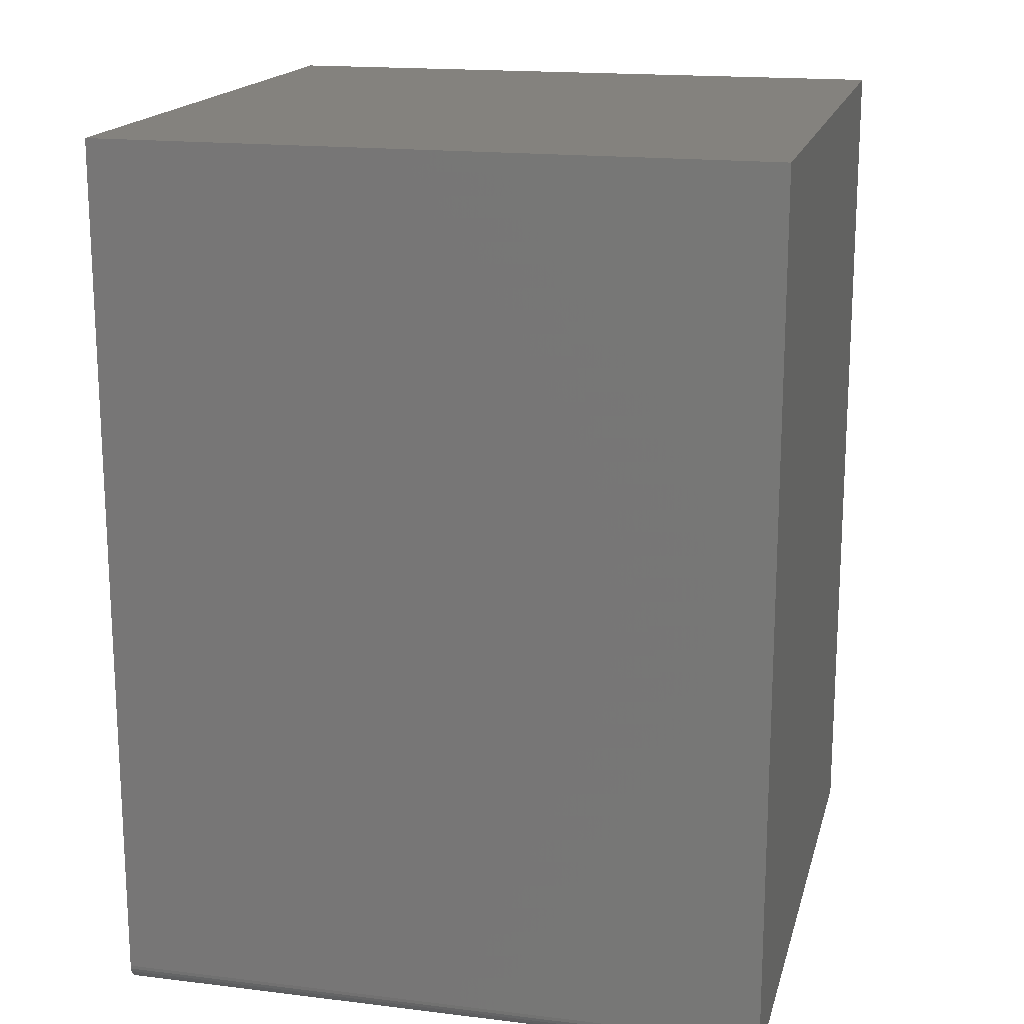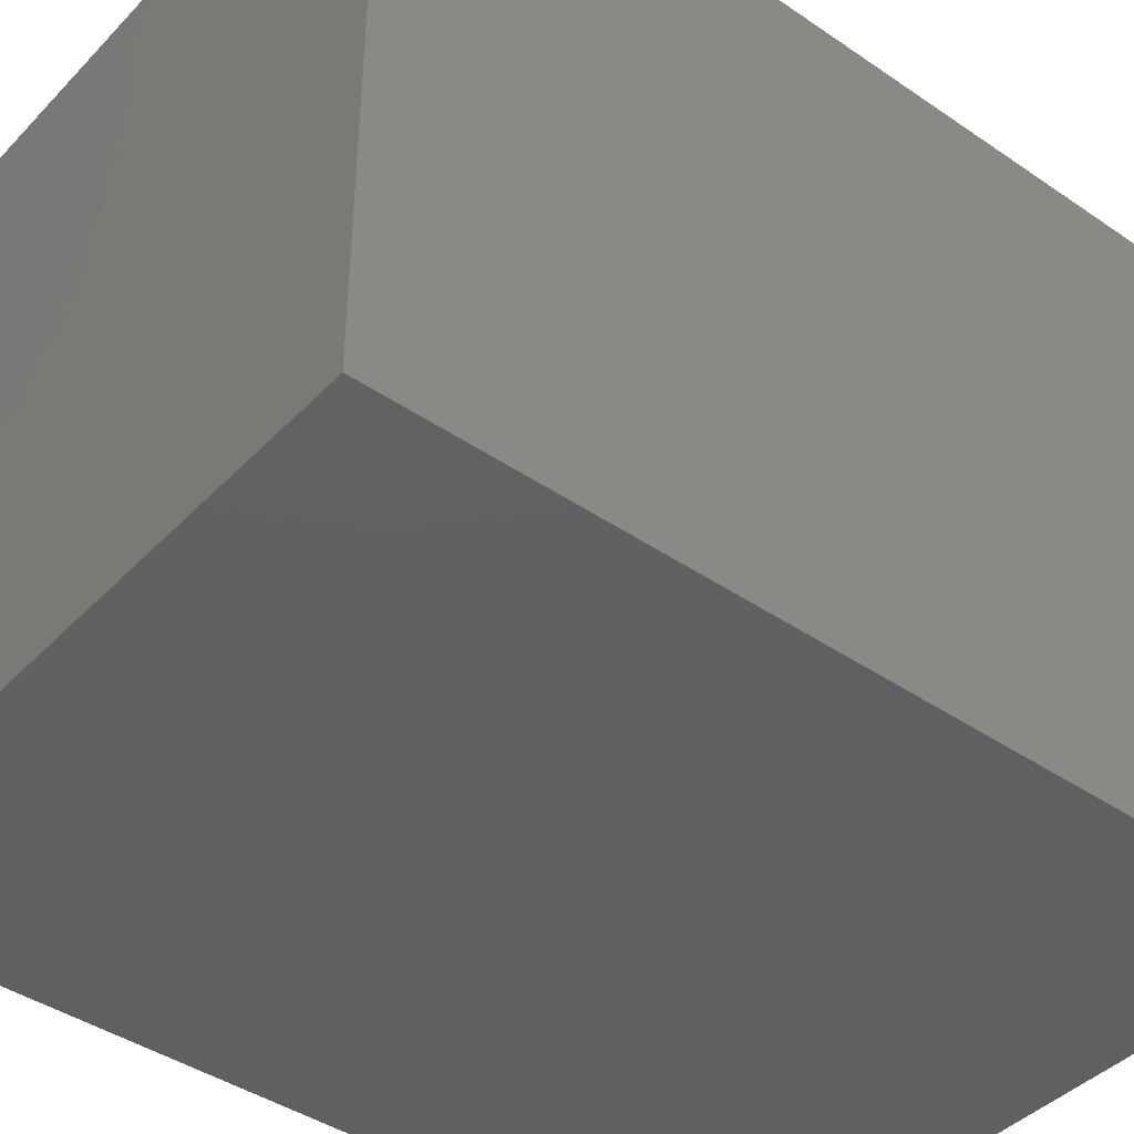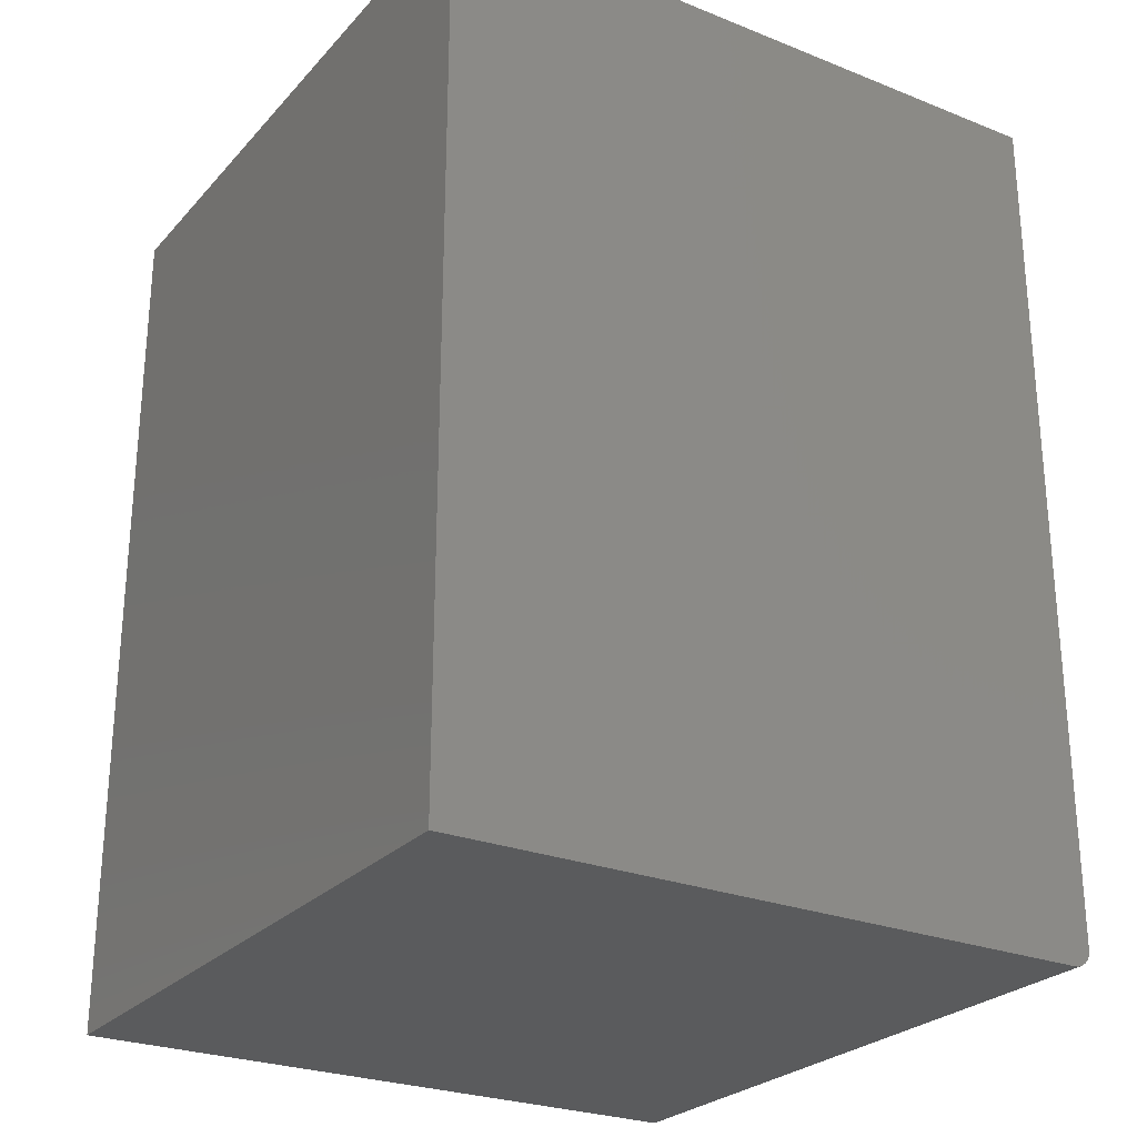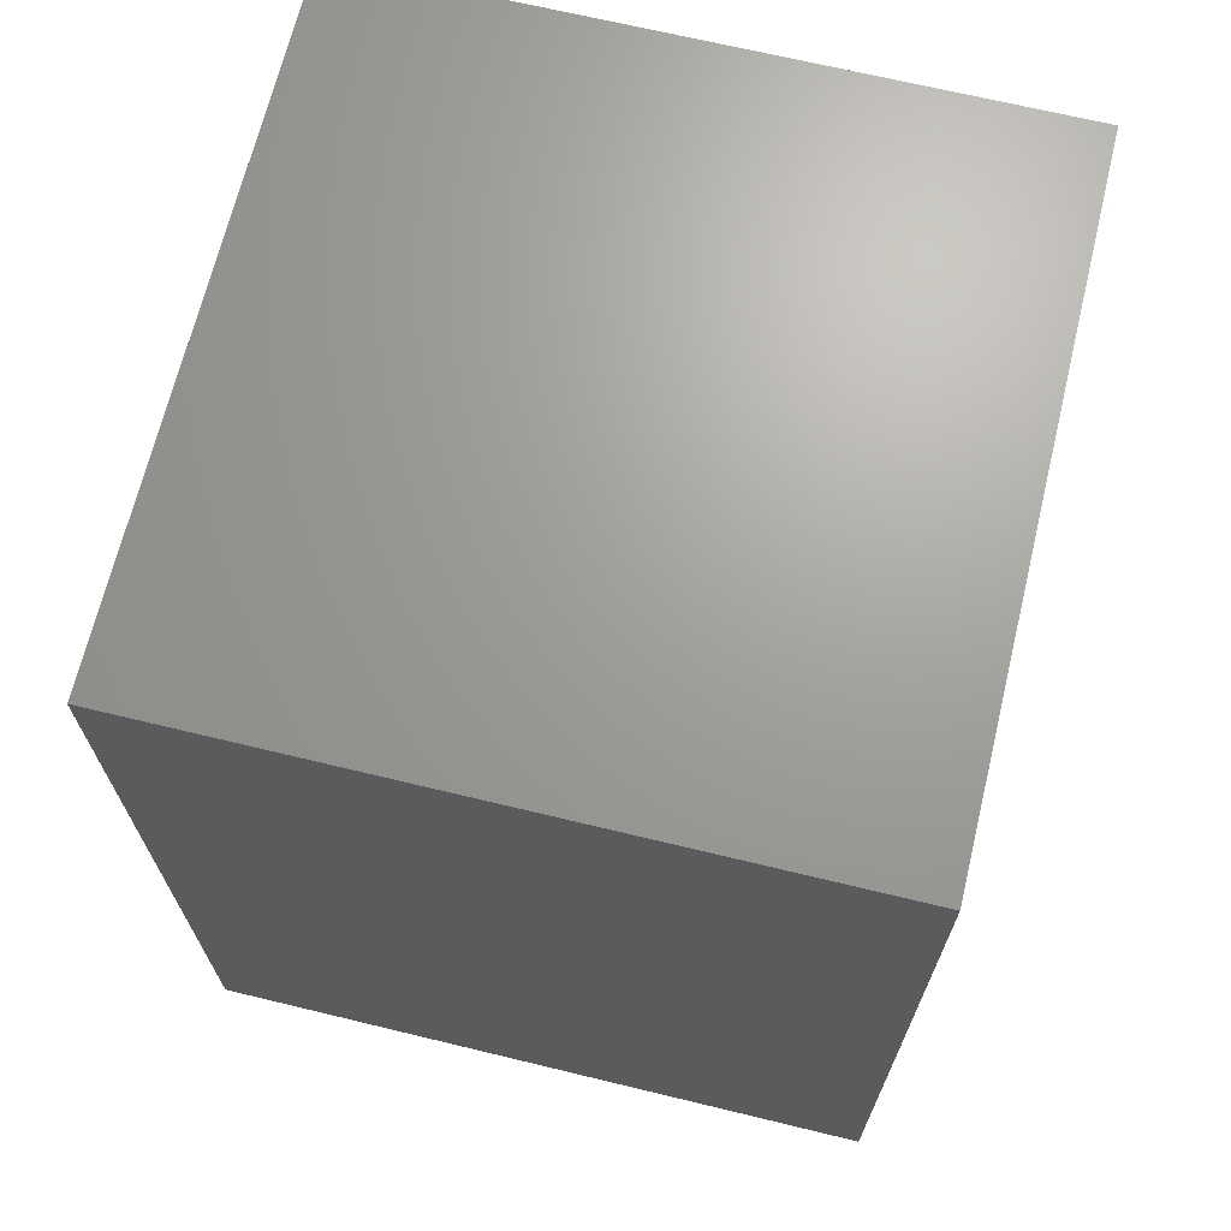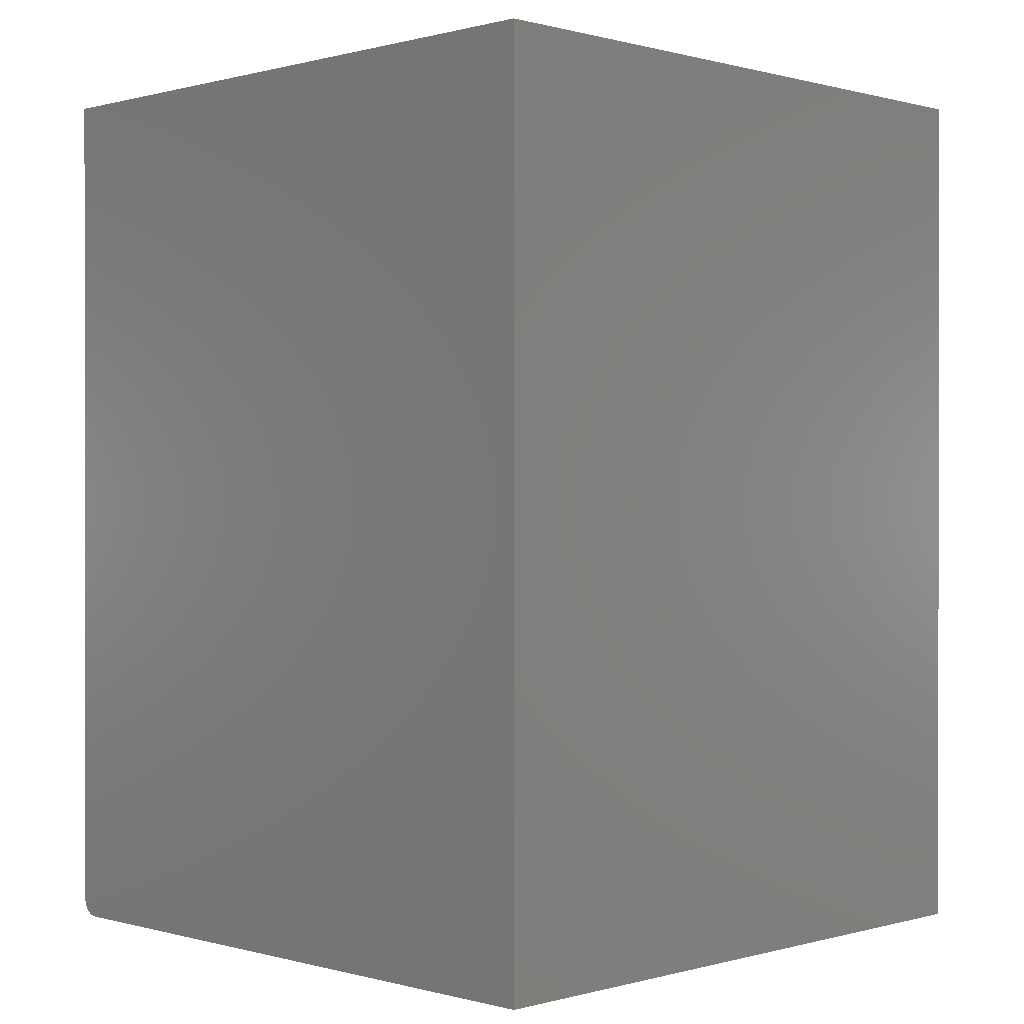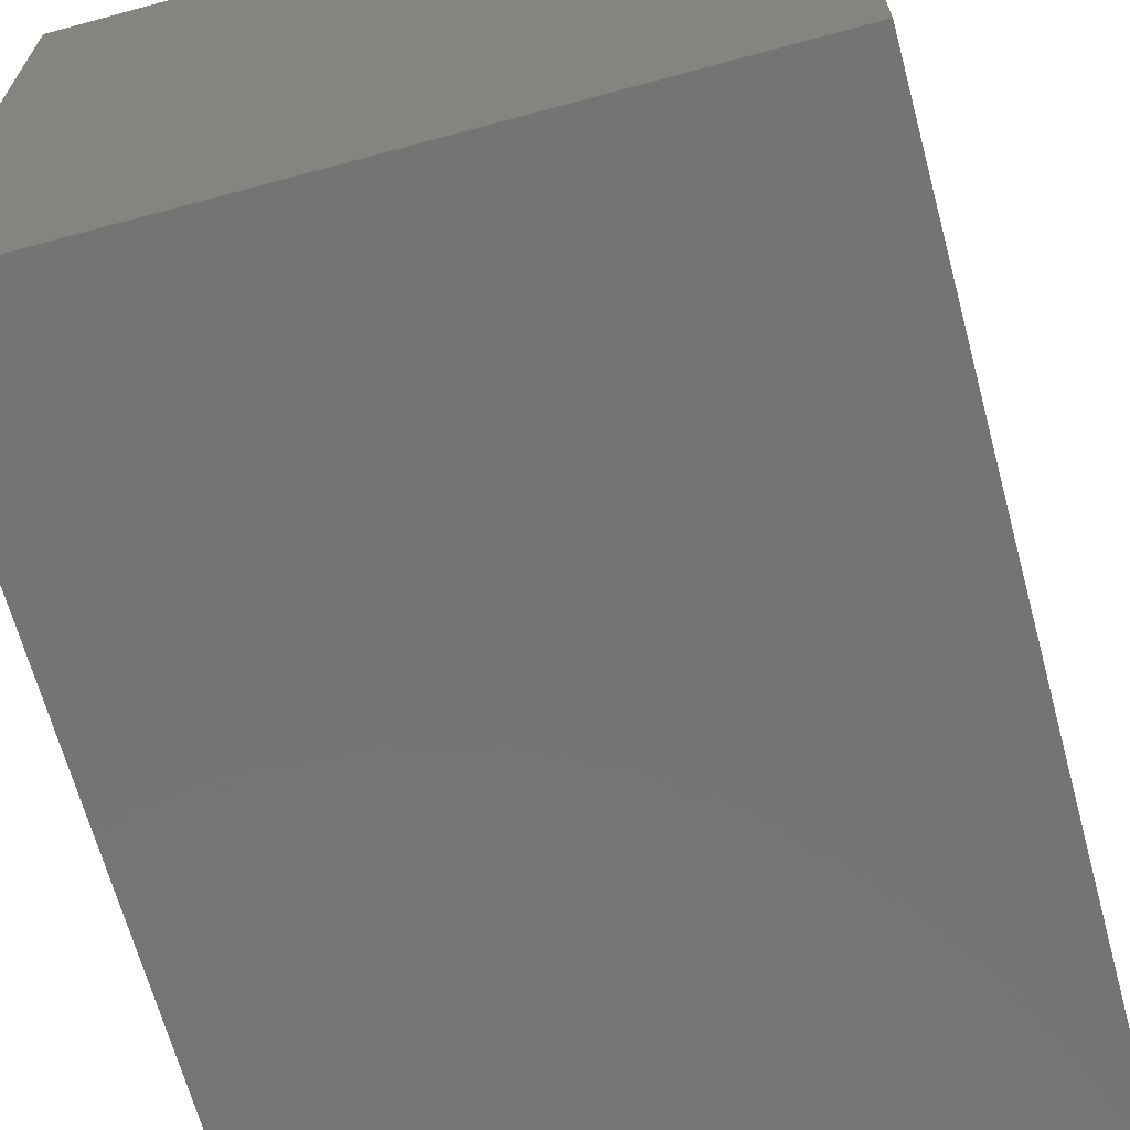
<metadata>
{"format":"stl","ext":"stl","renderer":"f3d","projection":"perspective","resolution":1024,"background":"white","views":[{"elev":17.1,"azim":13.7,"up":"+Y"},{"elev":-42.1,"azim":-129.4,"up":"+Z"},{"elev":-26.1,"azim":-122.1,"up":"+Y"},{"elev":68.4,"azim":13.6,"up":"+Y"},{"elev":0.3,"azim":134.8,"up":"+Y"},{"elev":-66.7,"azim":-164.8,"up":"+Z"}]}
</metadata>
<code>
# stl→obj: 28 verts, 52 faces
v -0.2812 -0.7374 0.2809
v 0.2812 -0.7374 0.2809
v 0.2812 -0.7344 0.2812
v 0.07401 -0.7344 0.2812
v 0.002961 -0.7344 0.2812
v -0.2812 -0.7344 0.2812
v 0.2812 -0.7404 0.2801
v -0.2812 -0.7404 0.2801
v 0.2812 -0.7431 0.2786
v -0.2812 -0.7431 0.2786
v 0.2812 -0.7454 0.2767
v -0.2812 -0.7454 0.2767
v 0.2812 -0.7474 0.2743
v -0.2812 -0.7474 0.2743
v 0.2812 -0.7488 0.2716
v -0.2812 -0.7488 0.2716
v 0.2812 -0.7497 0.2687
v -0.2812 -0.7497 0.2687
v 0.2812 -0.75 0.2656
v -0.2812 -0.75 0.2656
v -0.2812 -0.75 -0.2812
v 0.2812 -0.75 -0.2812
v -0.2812 3.123e-17 0.2812
v -0.2812 0 -0.2812
v 0.002961 4.7e-17 0.2812
v 0.07401 5.095e-17 0.2812
v 0.2812 6.245e-17 0.2812
v 0.2812 3.123e-17 -0.2812
f 1 2 3
f 1 3 4
f 1 4 5
f 1 5 6
f 2 1 7
f 7 1 8
f 7 8 9
f 9 8 10
f 9 10 11
f 11 10 12
f 11 12 13
f 13 12 14
f 13 14 15
f 15 14 16
f 15 16 17
f 17 16 18
f 17 18 19
f 19 18 20
f 21 22 20
f 20 22 19
f 20 18 16
f 21 20 16
f 21 16 14
f 21 14 12
f 21 12 10
f 21 10 8
f 21 8 1
f 21 1 6
f 21 6 23
f 21 23 24
f 25 23 5
f 5 23 6
f 26 25 4
f 4 25 5
f 27 26 3
f 3 26 4
f 3 28 27
f 11 13 15
f 11 15 17
f 11 17 19
f 22 28 3
f 22 3 2
f 22 2 7
f 22 7 9
f 22 9 11
f 22 11 19
f 24 23 25
f 24 25 26
f 24 26 27
f 24 27 28
f 24 28 21
f 21 28 22

</code>
